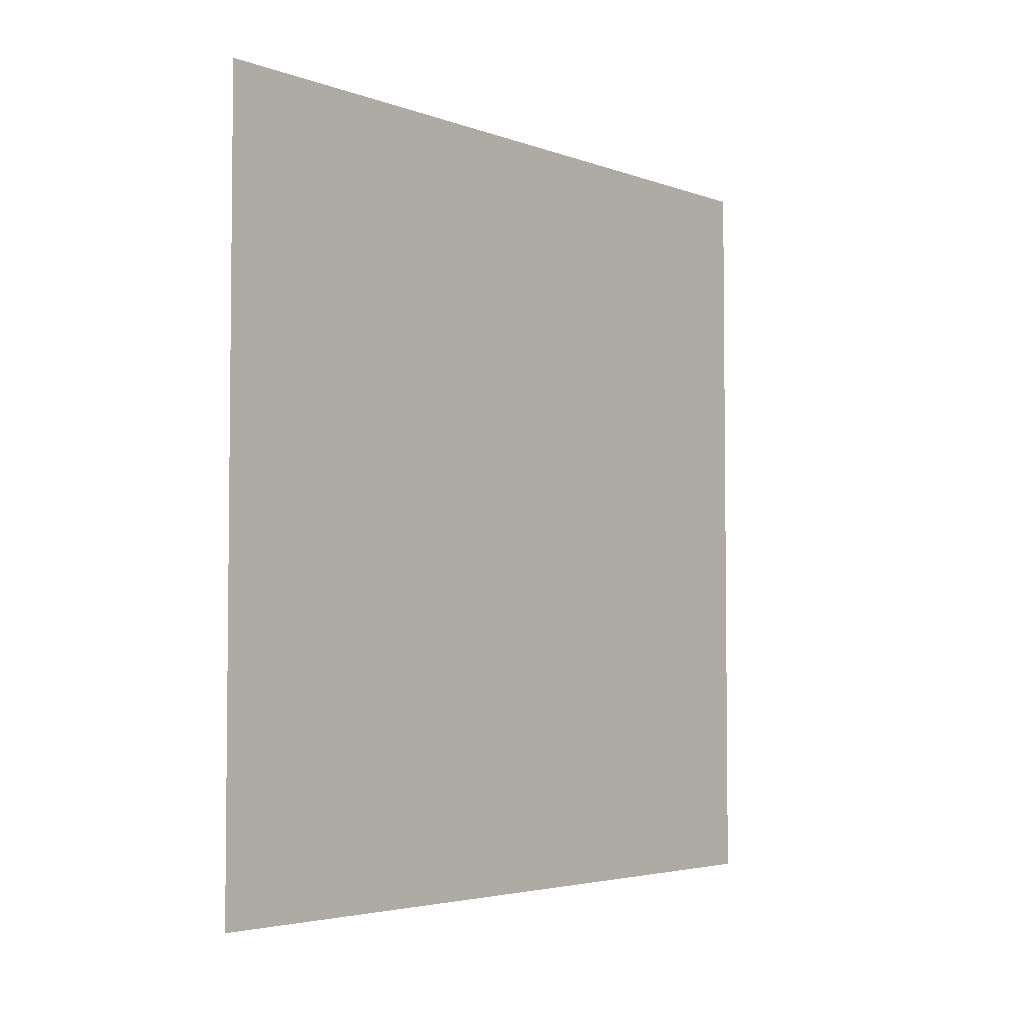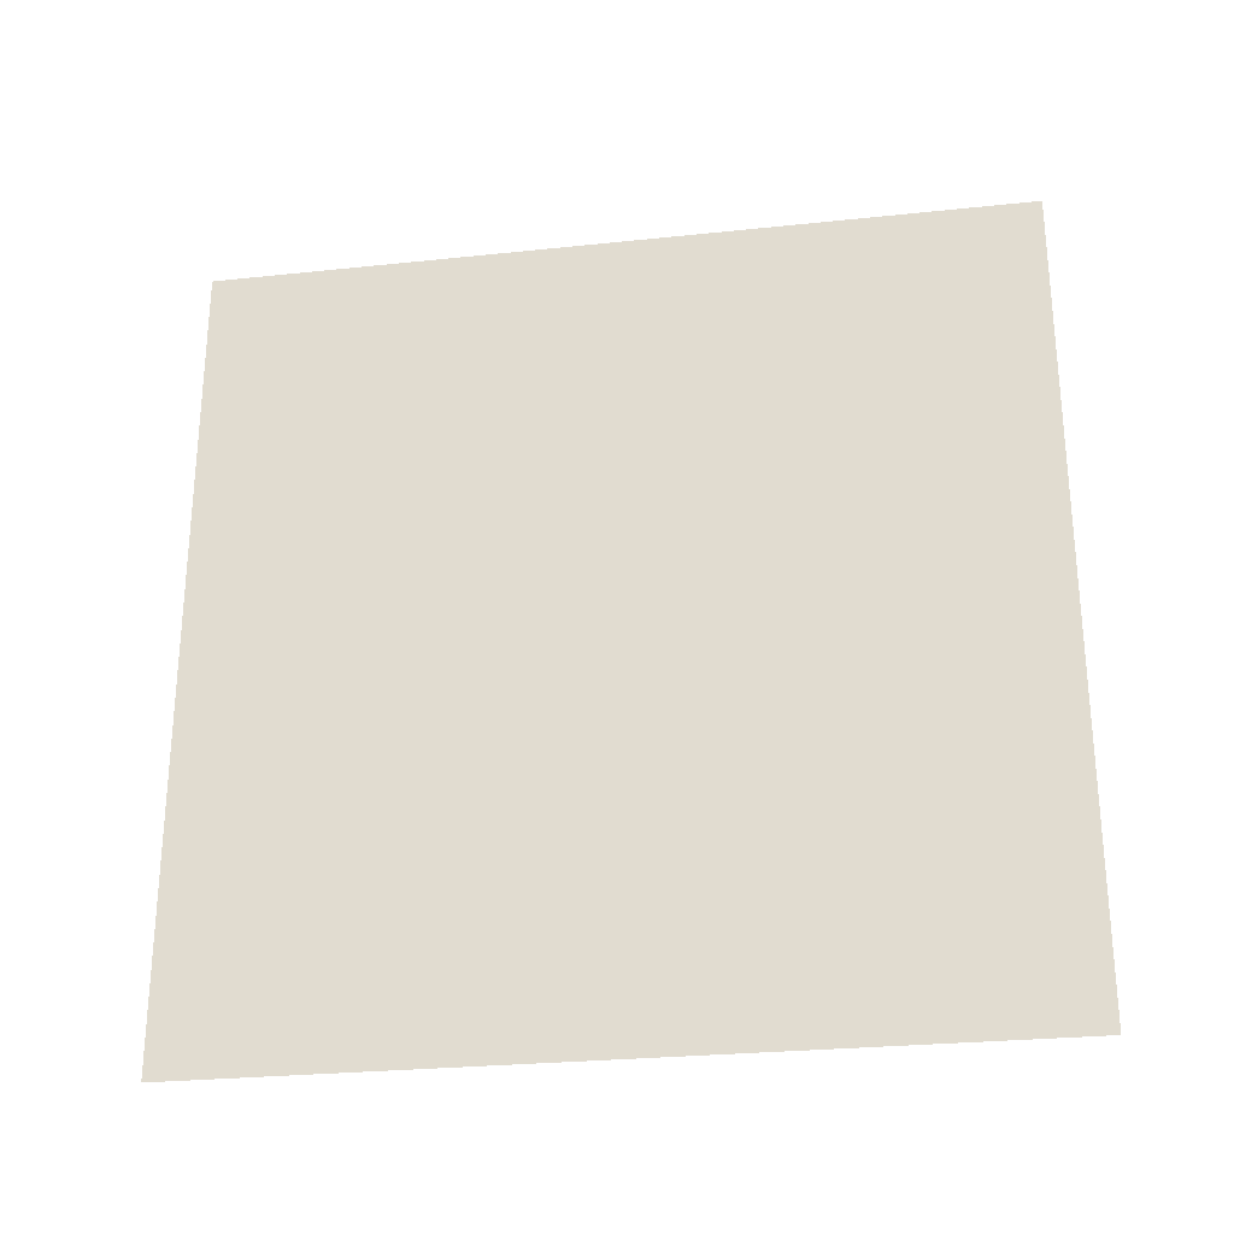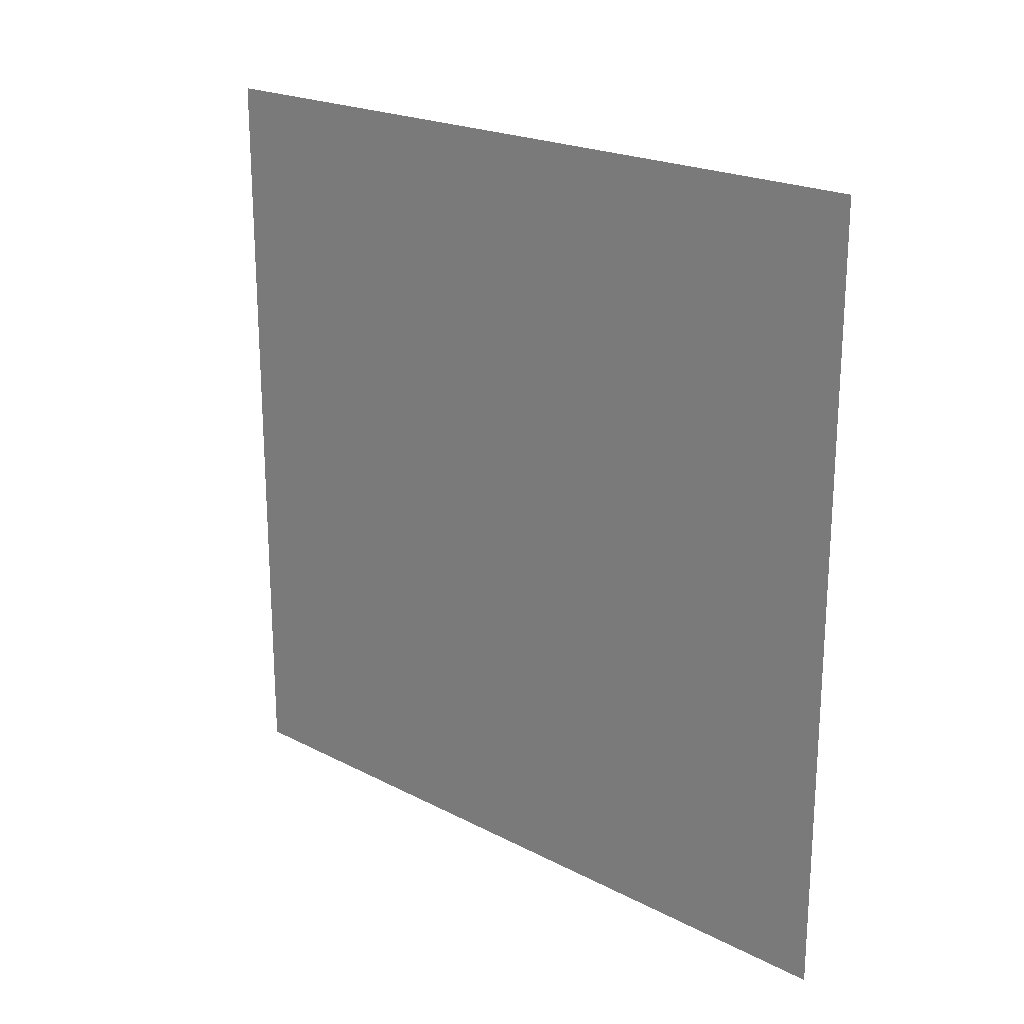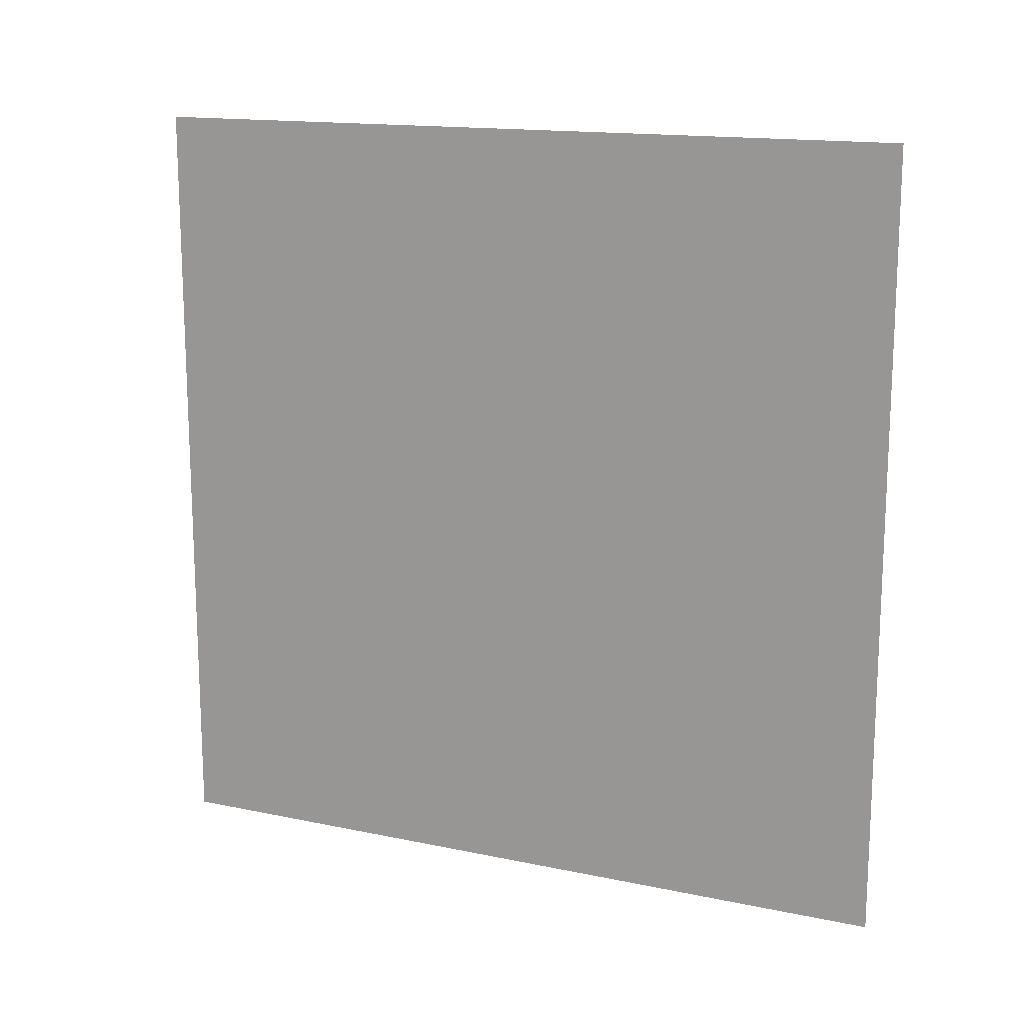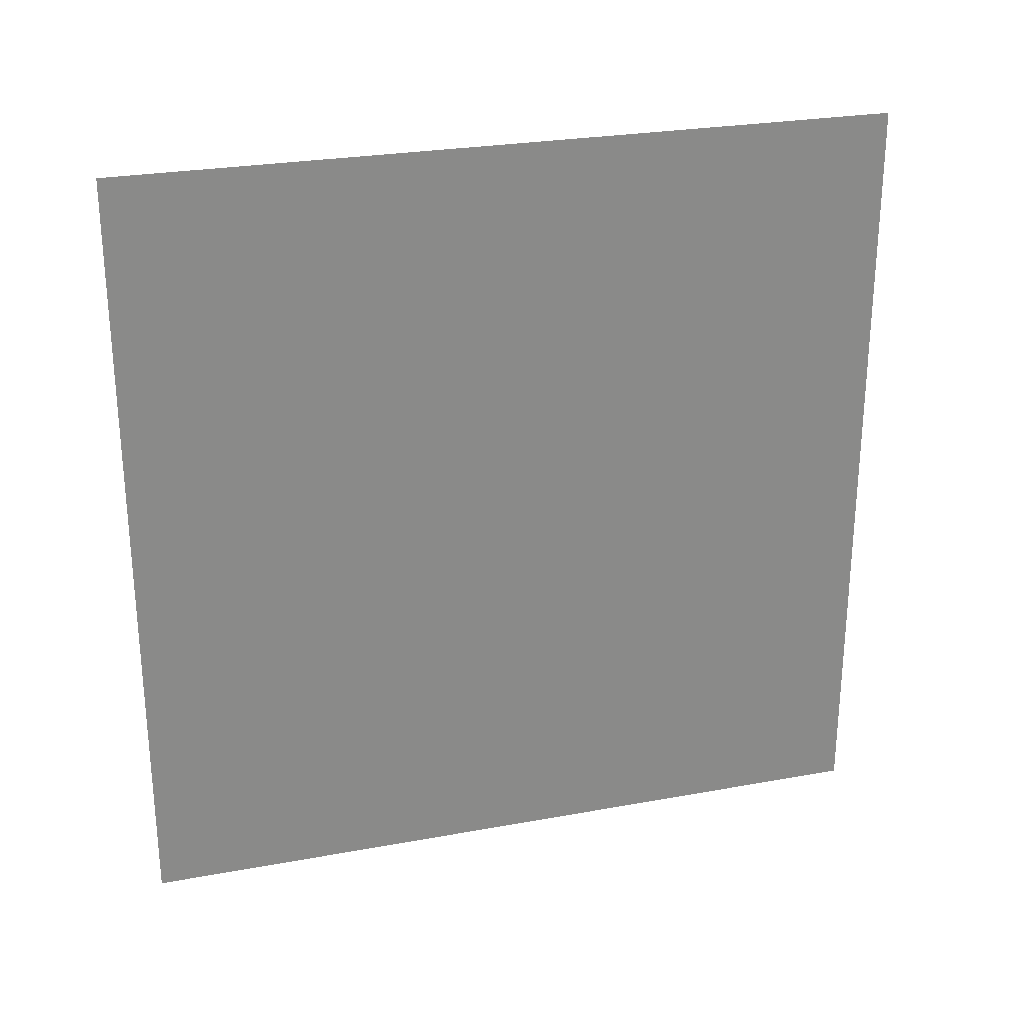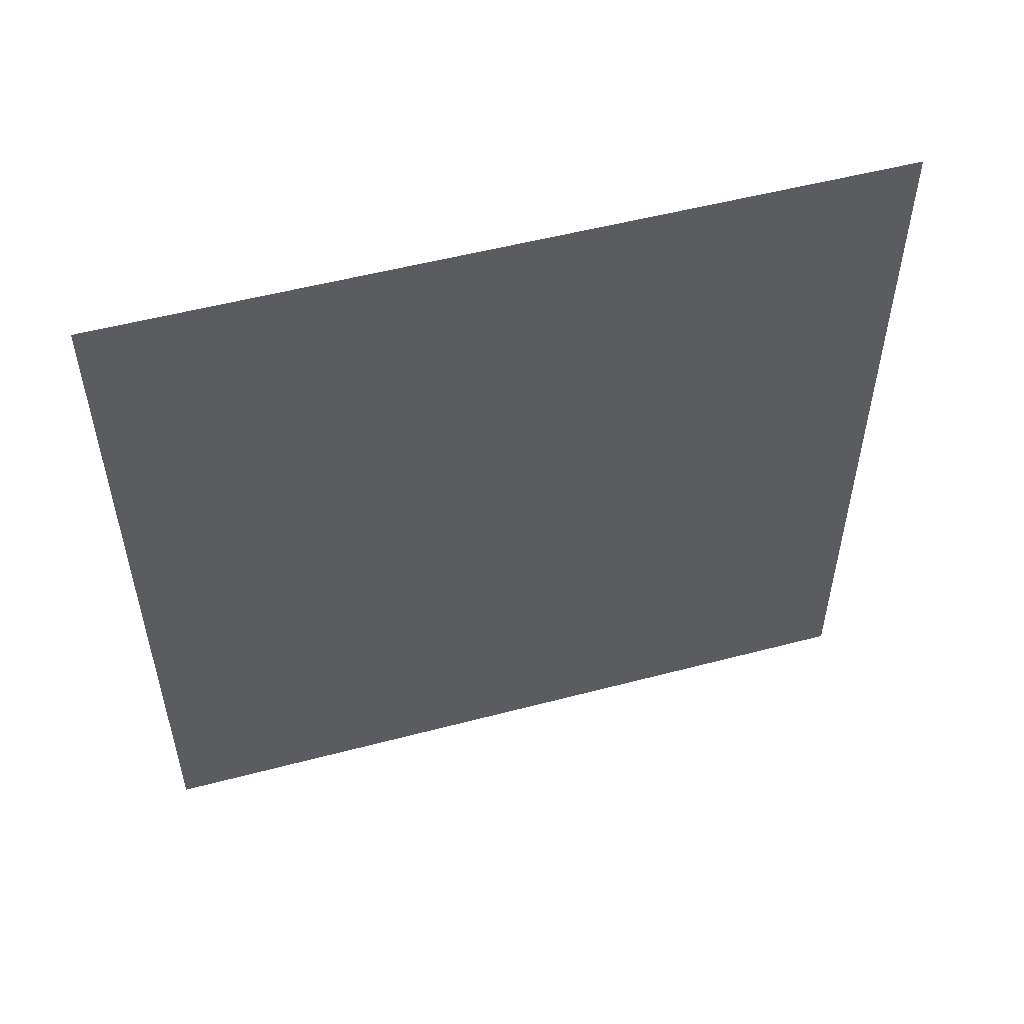
<metadata>
{"format":"obj","ext":"obj","renderer":"f3d","projection":"perspective","resolution":1024,"background":"white","views":[{"elev":-3.9,"azim":40.1,"up":"+Z"},{"elev":-26.9,"azim":-80.6,"up":"+Z"},{"elev":21.2,"azim":-47.3,"up":"+Y"},{"elev":15.1,"azim":-65.8,"up":"+Y"},{"elev":26.5,"azim":73.9,"up":"+Z"},{"elev":52.9,"azim":-105.8,"up":"+Y"}]}
</metadata>
<code>
o wall
v 2 4 2
v 2 0 2
v 2 4 -2
v 2 0 -2
f 1 2 4 3

</code>
